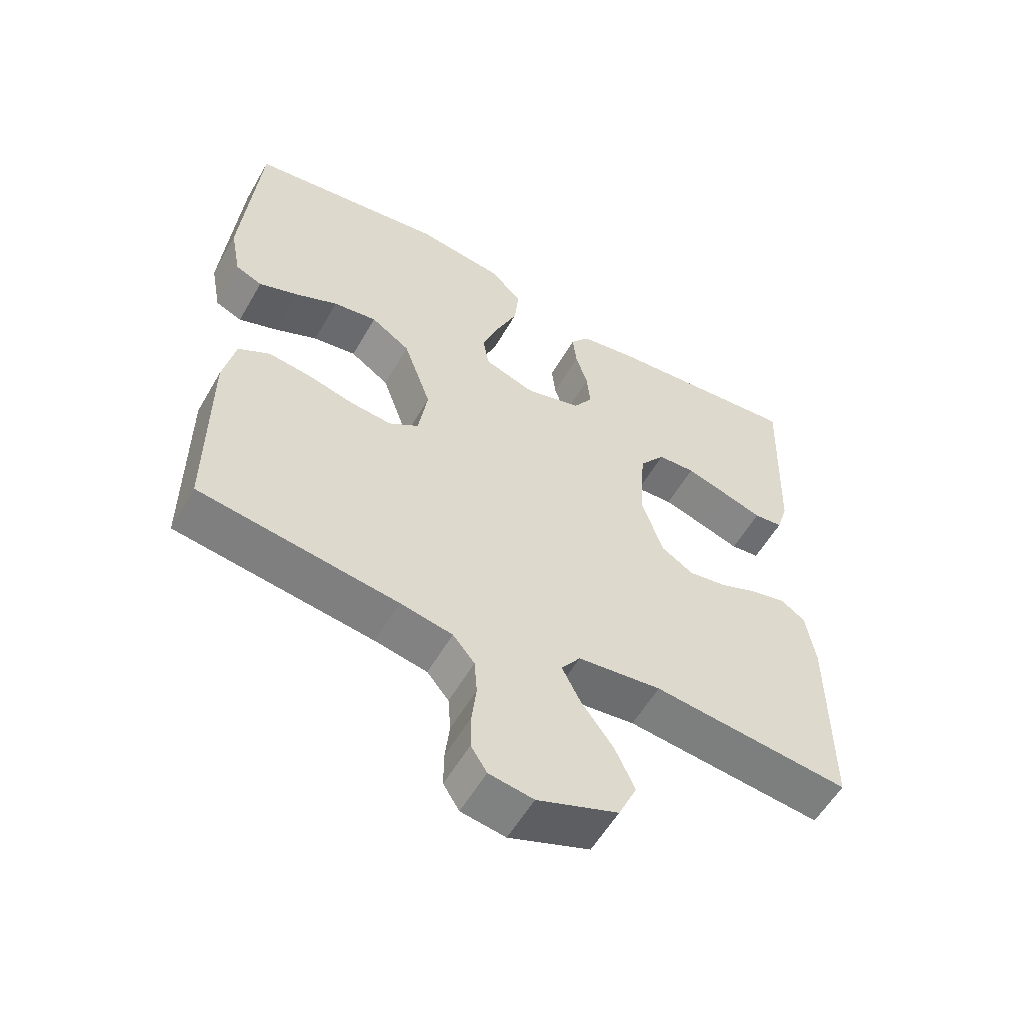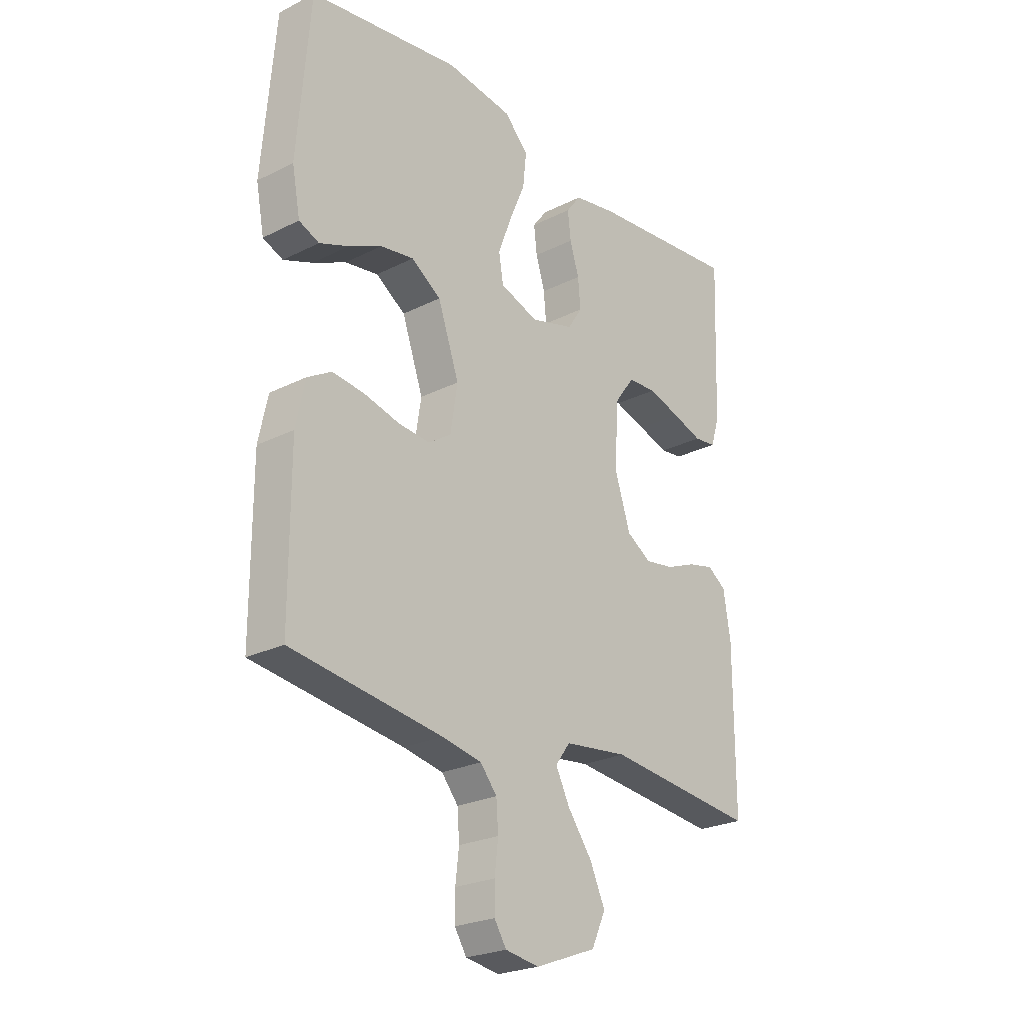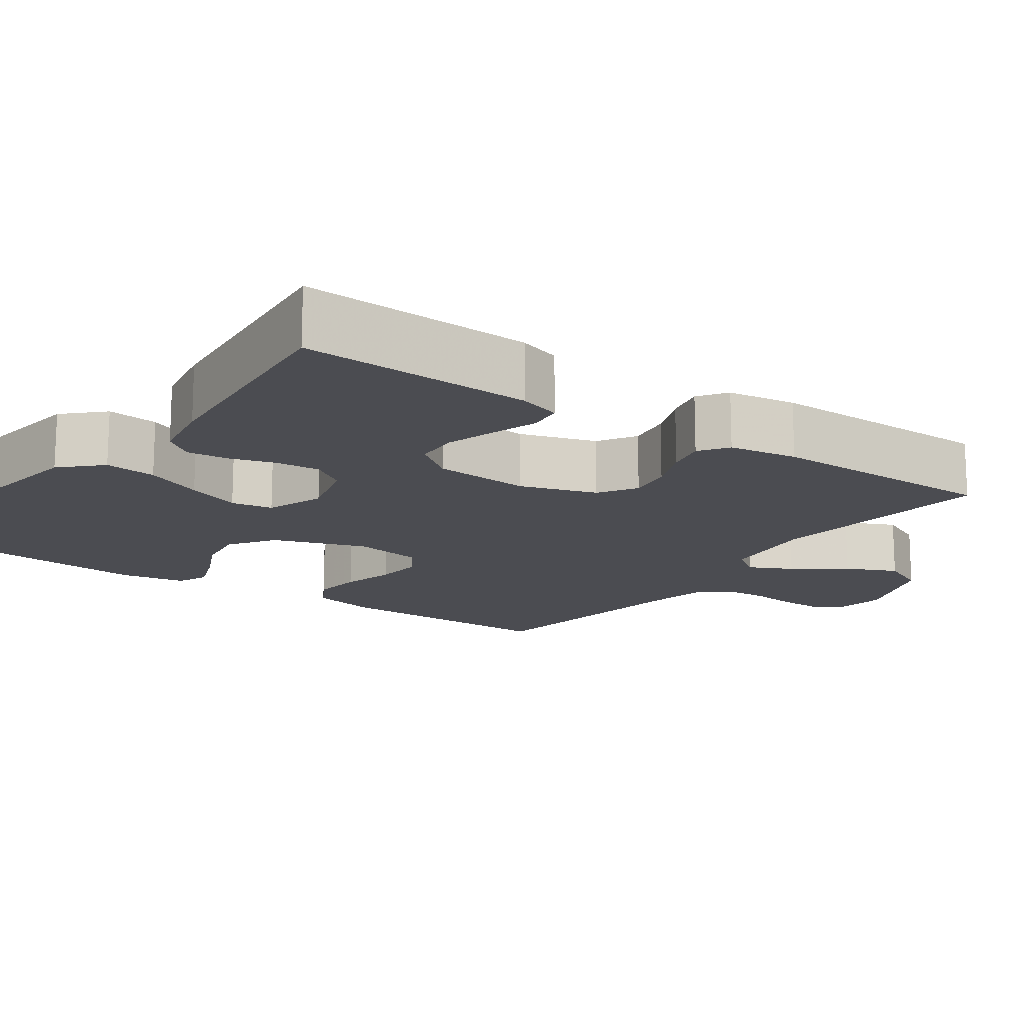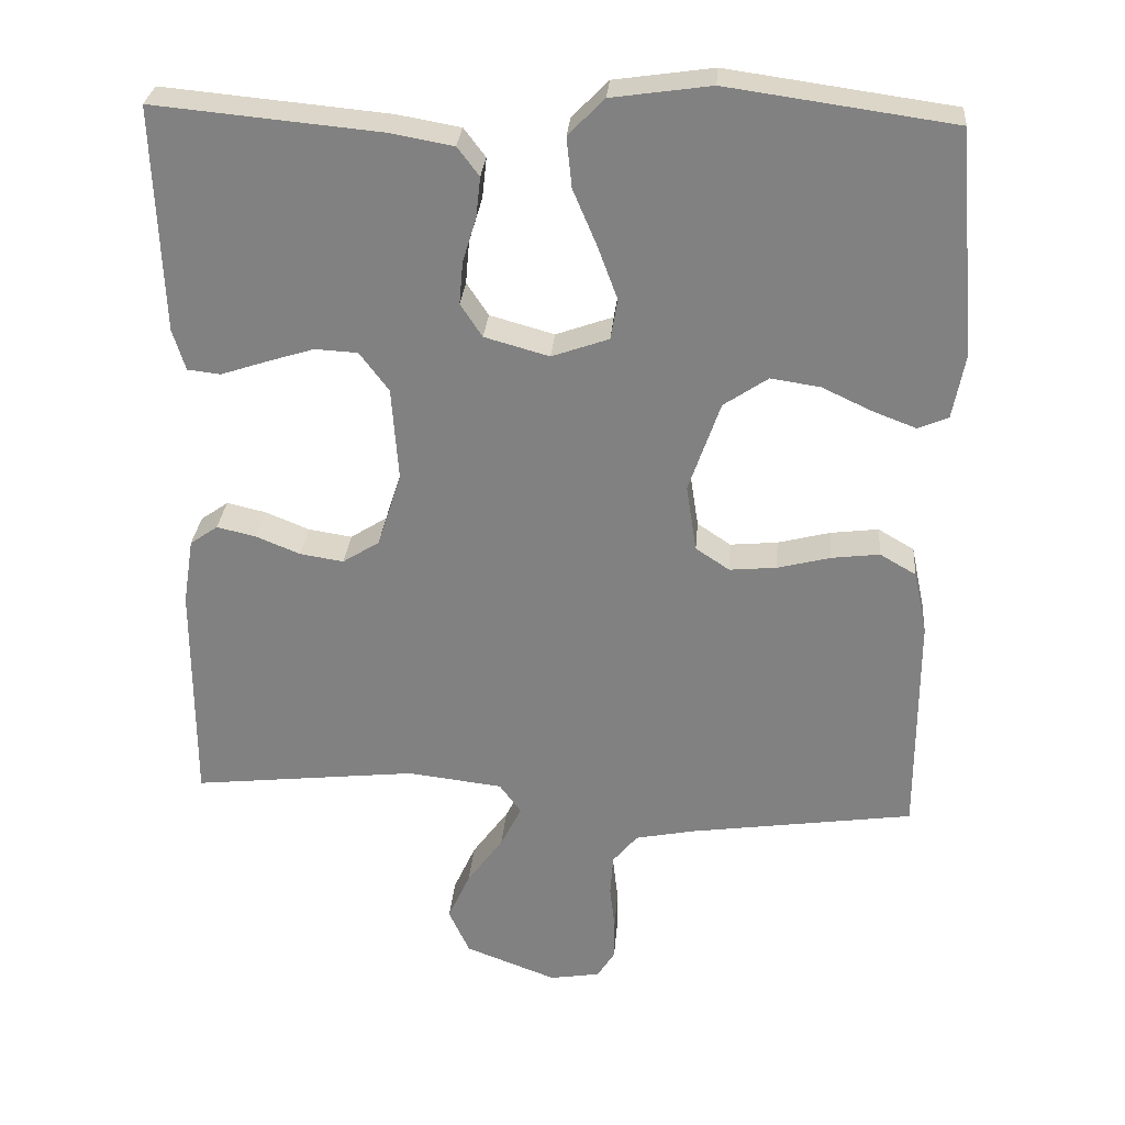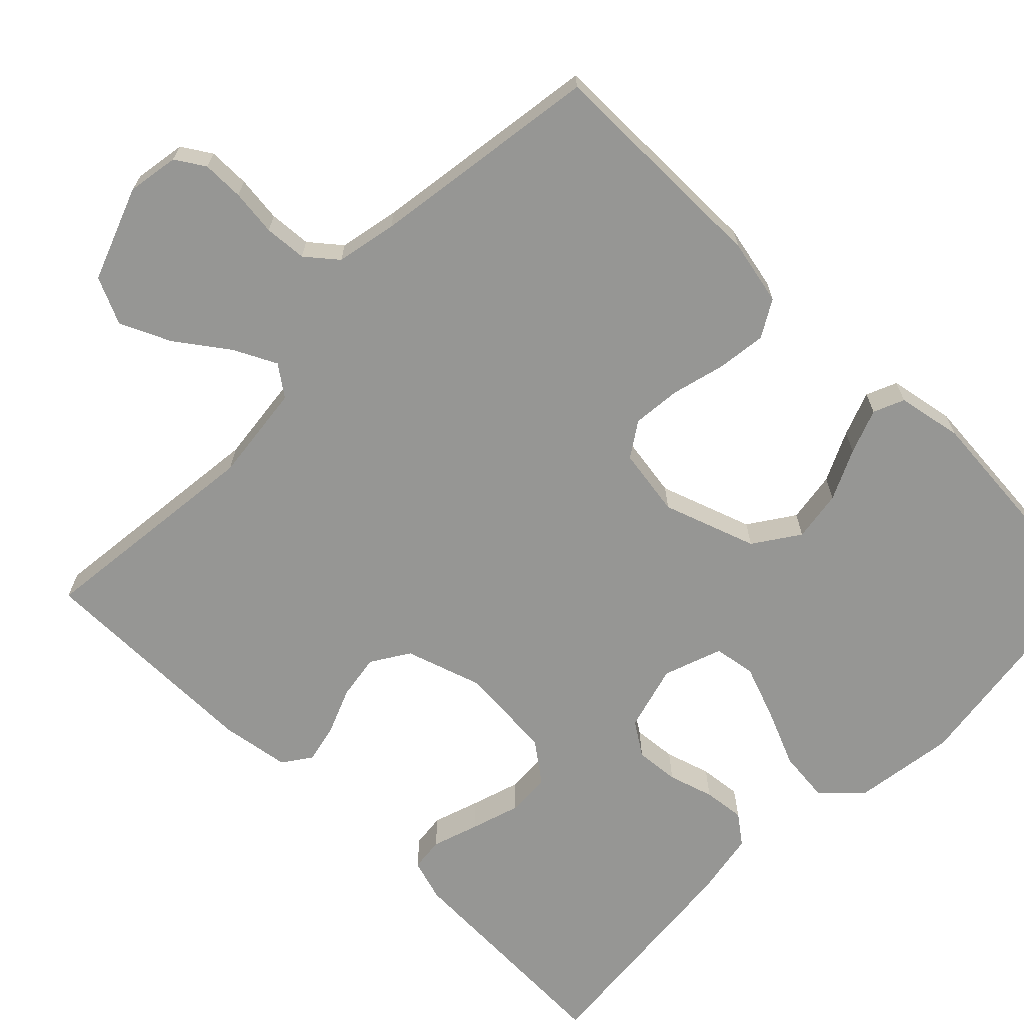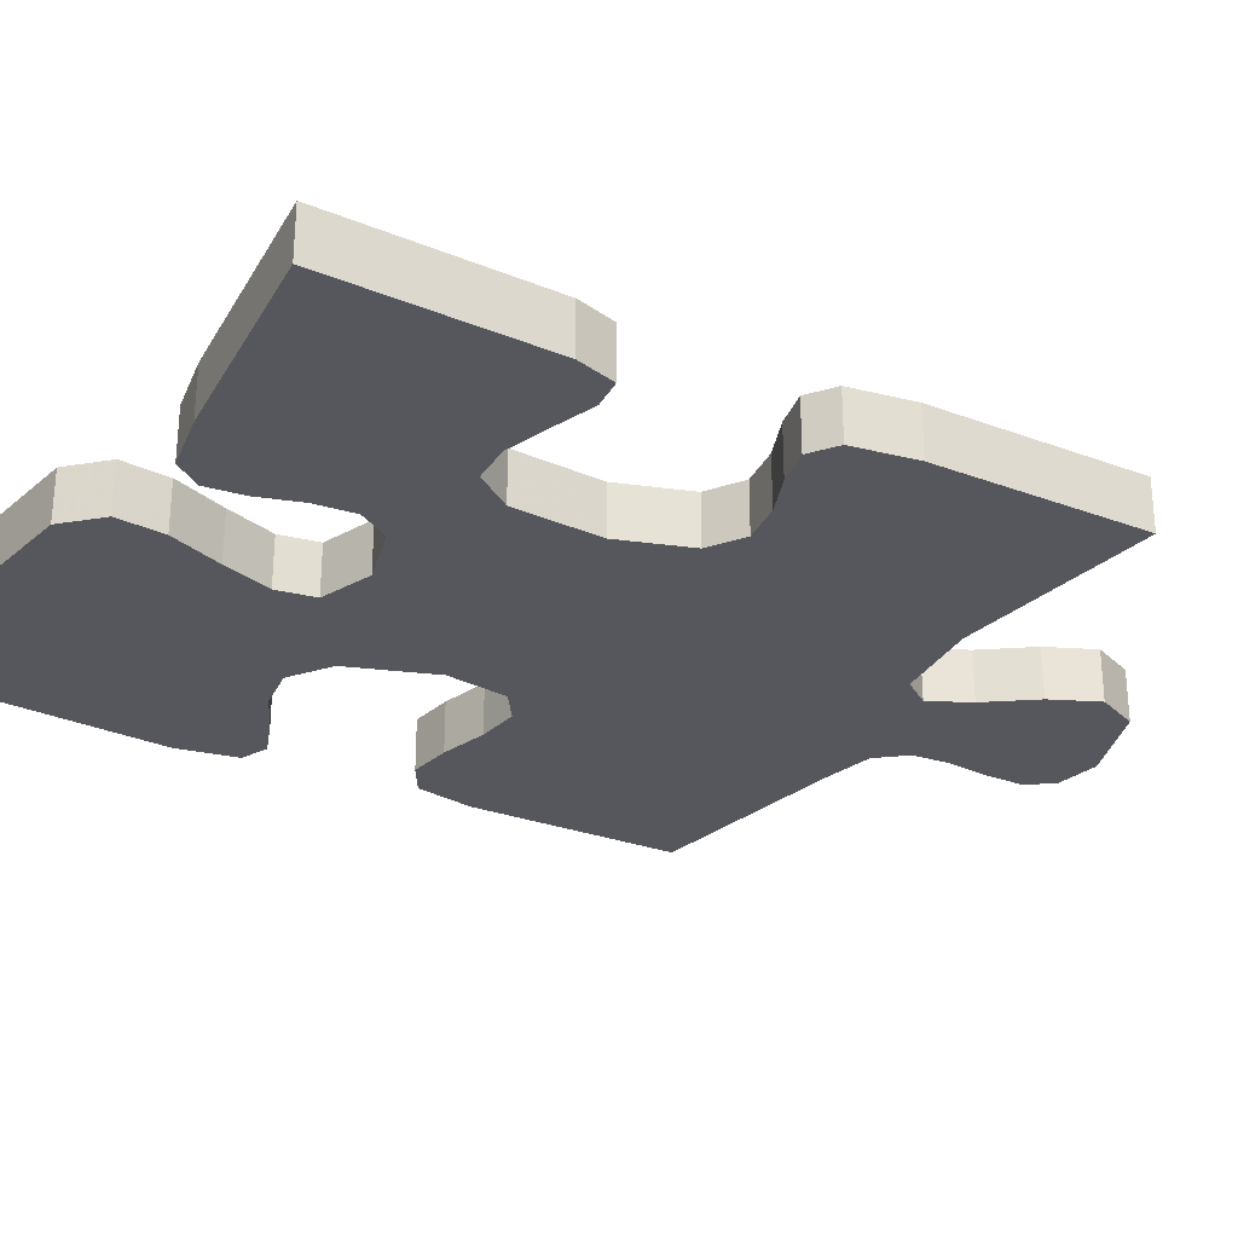
<metadata>
{"format":"obj","ext":"obj","renderer":"f3d","projection":"perspective","resolution":1024,"background":"white","views":[{"elev":-56.9,"azim":-29.7,"up":"+Z"},{"elev":-24.4,"azim":-50.3,"up":"+Z"},{"elev":-15.4,"azim":54.7,"up":"+Y"},{"elev":29.0,"azim":-175.3,"up":"+Z"},{"elev":-67.7,"azim":-134.5,"up":"+Y"},{"elev":-27.6,"azim":60.0,"up":"+Y"}]}
</metadata>
<code>
v 0.5 0.07 -0.5
v 0.2 0.07 -0.467
v 0.073 0.07 -0.482
v 0.044 0.07 -0.522
v 0.072 0.07 -0.578
v 0.12 0.07 -0.644
v 0.15 0.07 -0.71
v 0.122 0.07 -0.771
v 0 0.07 -0.817
v -0.067 0.07 -0.806
v -0.091 0.07 -0.768
v -0.091 0.07 -0.714
v -0.084 0.07 -0.654
v -0.088 0.07 -0.599
v -0.121 0.07 -0.559
v -0.2 0.07 -0.543
v -0.5 0.07 -0.5
v -0.5 0.07 -0.2
v -0.482 0.07 -0.115
v -0.434 0.07 -0.087
v -0.37 0.07 -0.095
v -0.3 0.07 -0.113
v -0.237 0.07 -0.119
v -0.192 0.07 -0.089
v -0.178 0.07 0
v -0.22 0.07 0.121
v -0.279 0.07 0.161
v -0.345 0.07 0.151
v -0.411 0.07 0.12
v -0.469 0.07 0.098
v -0.509 0.07 0.115
v -0.525 0.07 0.2
v -0.5 0.07 0.5
v -0.2 0.07 0.542
v -0.068 0.07 0.523
v -0.02 0.07 0.474
v -0.027 0.07 0.407
v -0.059 0.07 0.332
v -0.085 0.07 0.262
v -0.076 0.07 0.208
v 0 0.07 0.181
v 0.086 0.07 0.205
v 0.115 0.07 0.249
v 0.11 0.07 0.306
v 0.092 0.07 0.365
v 0.086 0.07 0.419
v 0.115 0.07 0.457
v 0.2 0.07 0.472
v 0.5 0.07 0.5
v 0.489 0.07 0.2
v 0.472 0.07 0.145
v 0.428 0.07 0.14
v 0.368 0.07 0.16
v 0.304 0.07 0.18
v 0.247 0.07 0.177
v 0.208 0.07 0.125
v 0.199 0.07 0
v 0.231 0.07 -0.099
v 0.28 0.07 -0.13
v 0.338 0.07 -0.121
v 0.397 0.07 -0.097
v 0.449 0.07 -0.085
v 0.486 0.07 -0.111
v 0.5 0.07 -0.2
v 0.5 0 -0.5
v 0.2 0 -0.467
v 0.073 0 -0.482
v 0.044 0 -0.522
v 0.072 0 -0.578
v 0.12 0 -0.644
v 0.15 0 -0.71
v 0.122 0 -0.771
v 0 0 -0.817
v -0.067 0 -0.806
v -0.091 0 -0.768
v -0.091 0 -0.714
v -0.084 0 -0.654
v -0.088 0 -0.599
v -0.121 0 -0.559
v -0.2 0 -0.543
v -0.5 0 -0.5
v -0.5 0 -0.2
v -0.482 0 -0.115
v -0.434 0 -0.087
v -0.37 0 -0.095
v -0.3 0 -0.113
v -0.237 0 -0.119
v -0.192 0 -0.089
v -0.178 0 0
v -0.22 0 0.121
v -0.279 0 0.161
v -0.345 0 0.151
v -0.411 0 0.12
v -0.469 0 0.098
v -0.509 0 0.115
v -0.525 0 0.2
v -0.5 0 0.5
v -0.2 0 0.542
v -0.068 0 0.523
v -0.02 0 0.474
v -0.027 0 0.407
v -0.059 0 0.332
v -0.085 0 0.262
v -0.076 0 0.208
v 0 0 0.181
v 0.086 0 0.205
v 0.115 0 0.249
v 0.11 0 0.306
v 0.092 0 0.365
v 0.086 0 0.419
v 0.115 0 0.457
v 0.2 0 0.472
v 0.5 0 0.5
v 0.489 0 0.2
v 0.472 0 0.145
v 0.428 0 0.14
v 0.368 0 0.16
v 0.304 0 0.18
v 0.247 0 0.177
v 0.208 0 0.125
v 0.199 0 0
v 0.231 0 -0.099
v 0.28 0 -0.13
v 0.338 0 -0.121
v 0.397 0 -0.097
v 0.449 0 -0.085
v 0.486 0 -0.111
v 0.5 0 -0.2
f 63 64 1 2
f 60 61 62 63
f 59 60 63 2
f 58 59 2 3
f 57 58 3 4
f 56 57 4
f 50 51 52 53
f 50 53 54
f 49 50 54 55
f 47 48 49 55
f 44 45 46 47
f 43 44 47 55
f 35 36 37 38
f 35 38 39
f 34 35 39
f 33 34 39 40
f 28 29 30 31
f 28 31 32 33
f 19 20 21 22
f 19 22 23
f 16 17 18 19
f 15 16 19 23
f 14 15 23 24
f 10 11 12 13
f 10 13 14
f 9 10 14
f 5 6 7 8
f 4 5 8 9
f 42 43 55 56
f 41 42 56 4
f 40 41 4 9
f 27 28 33 40
f 26 27 40
f 25 26 40
f 24 25 40
f 9 14 24 40
f 66 65 128 127
f 127 126 125 124
f 66 127 124 123
f 67 66 123 122
f 68 67 122 121
f 68 121 120
f 117 116 115 114
f 118 117 114
f 119 118 114 113
f 119 113 112 111
f 111 110 109 108
f 119 111 108 107
f 102 101 100 99
f 103 102 99
f 103 99 98
f 104 103 98 97
f 95 94 93 92
f 97 96 95 92
f 86 85 84 83
f 87 86 83
f 83 82 81 80
f 87 83 80 79
f 88 87 79 78
f 77 76 75 74
f 78 77 74
f 78 74 73
f 72 71 70 69
f 73 72 69 68
f 120 119 107 106
f 68 120 106 105
f 73 68 105 104
f 104 97 92 91
f 104 91 90
f 104 90 89
f 104 89 88
f 104 88 78 73
f 1 65 66 2
f 2 66 67 3
f 3 67 68 4
f 4 68 69 5
f 5 69 70 6
f 6 70 71 7
f 7 71 72 8
f 8 72 73 9
f 9 73 74 10
f 10 74 75 11
f 11 75 76 12
f 12 76 77 13
f 13 77 78 14
f 14 78 79 15
f 15 79 80 16
f 16 80 81 17
f 17 81 82 18
f 18 82 83 19
f 19 83 84 20
f 20 84 85 21
f 21 85 86 22
f 22 86 87 23
f 23 87 88 24
f 24 88 89 25
f 25 89 90 26
f 26 90 91 27
f 27 91 92 28
f 28 92 93 29
f 29 93 94 30
f 30 94 95 31
f 31 95 96 32
f 32 96 97 33
f 33 97 98 34
f 34 98 99 35
f 35 99 100 36
f 36 100 101 37
f 37 101 102 38
f 38 102 103 39
f 39 103 104 40
f 40 104 105 41
f 41 105 106 42
f 42 106 107 43
f 43 107 108 44
f 44 108 109 45
f 45 109 110 46
f 46 110 111 47
f 47 111 112 48
f 48 112 113 49
f 49 113 114 50
f 50 114 115 51
f 51 115 116 52
f 52 116 117 53
f 53 117 118 54
f 54 118 119 55
f 55 119 120 56
f 56 120 121 57
f 57 121 122 58
f 58 122 123 59
f 59 123 124 60
f 60 124 125 61
f 61 125 126 62
f 62 126 127 63
f 63 127 128 64
f 64 128 65 1

</code>
